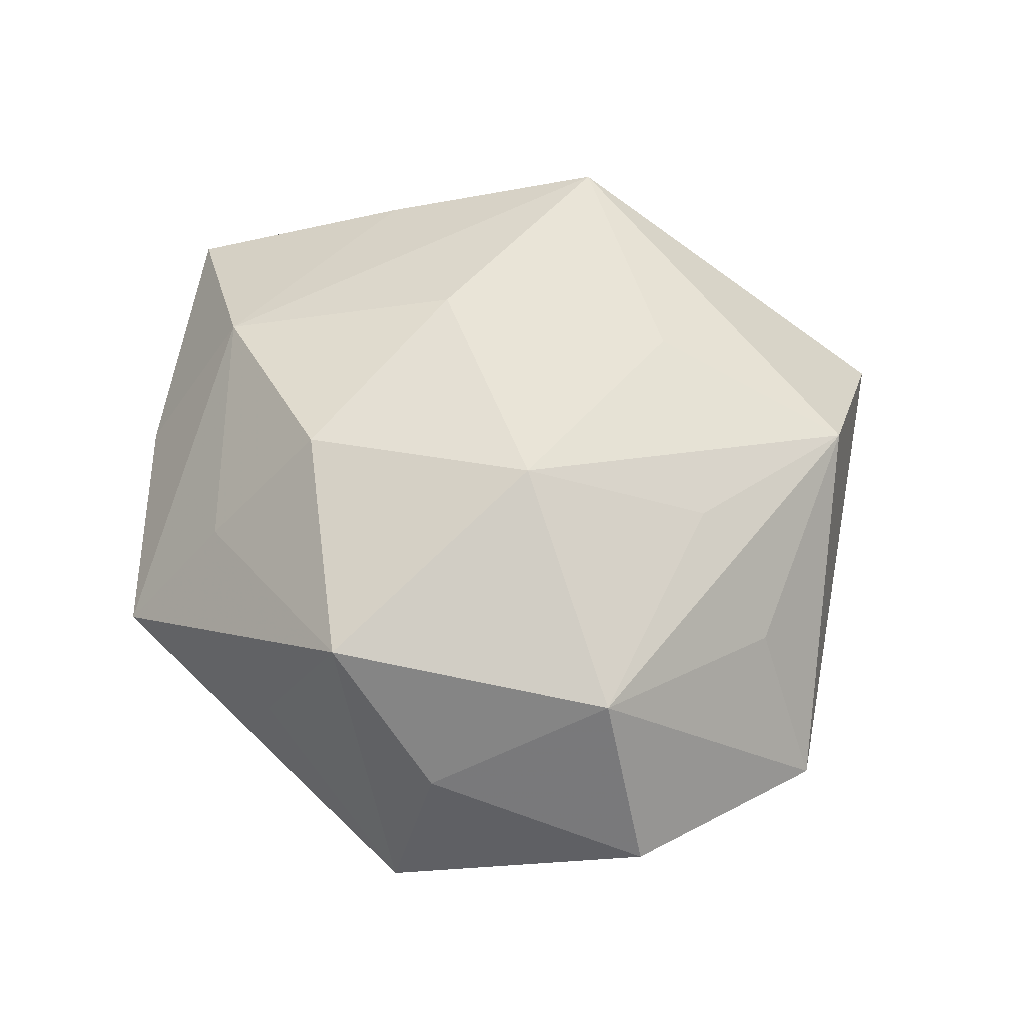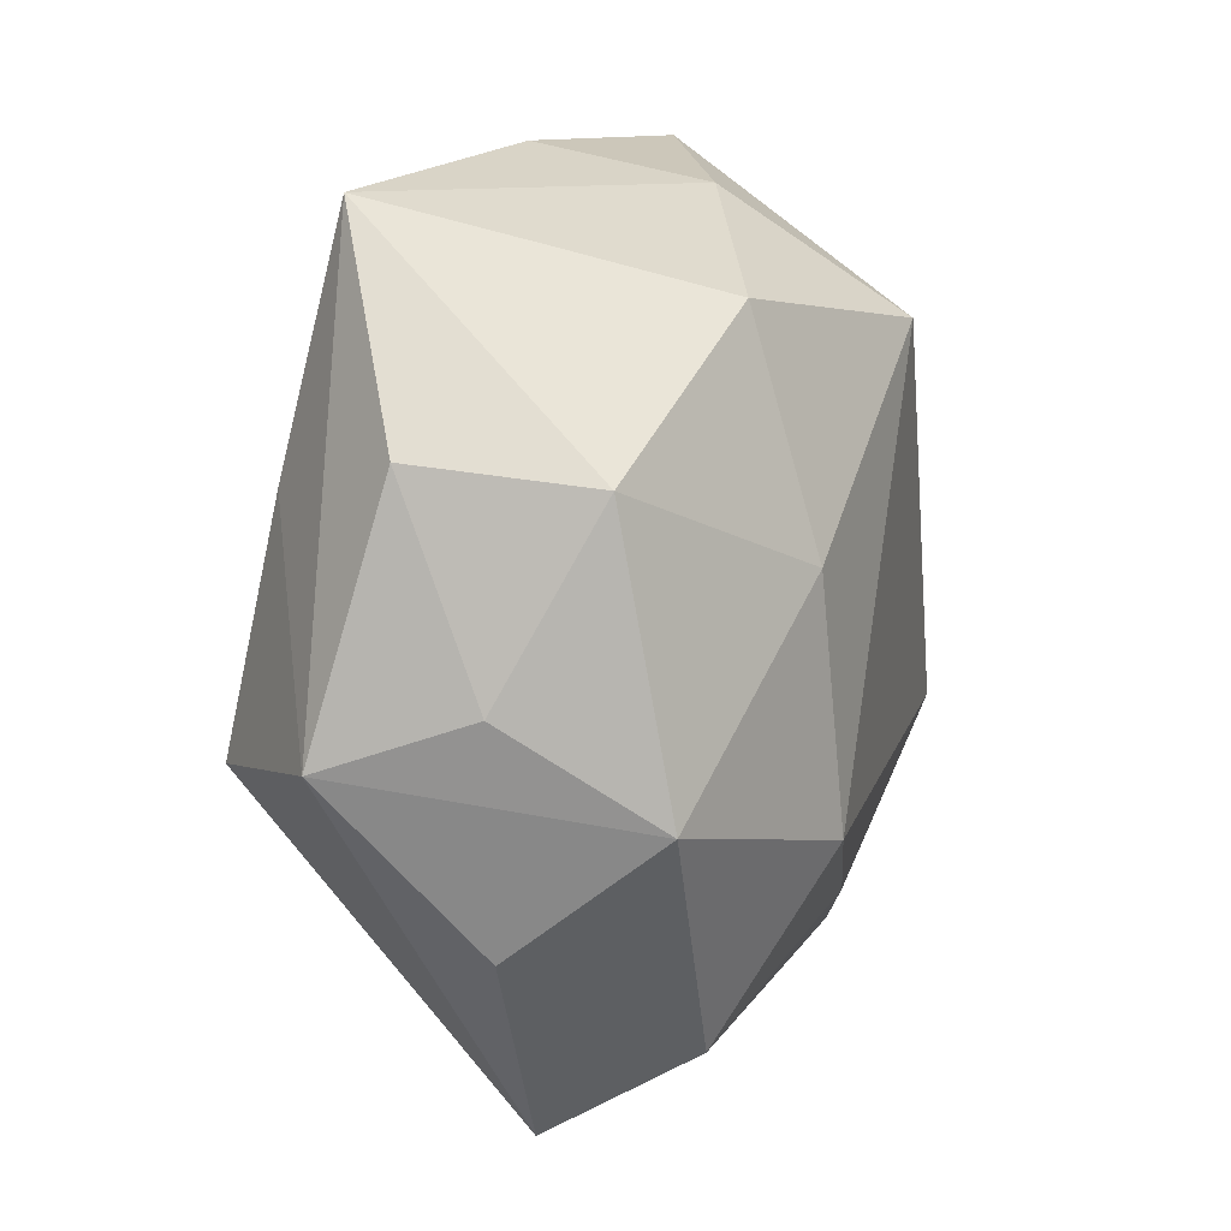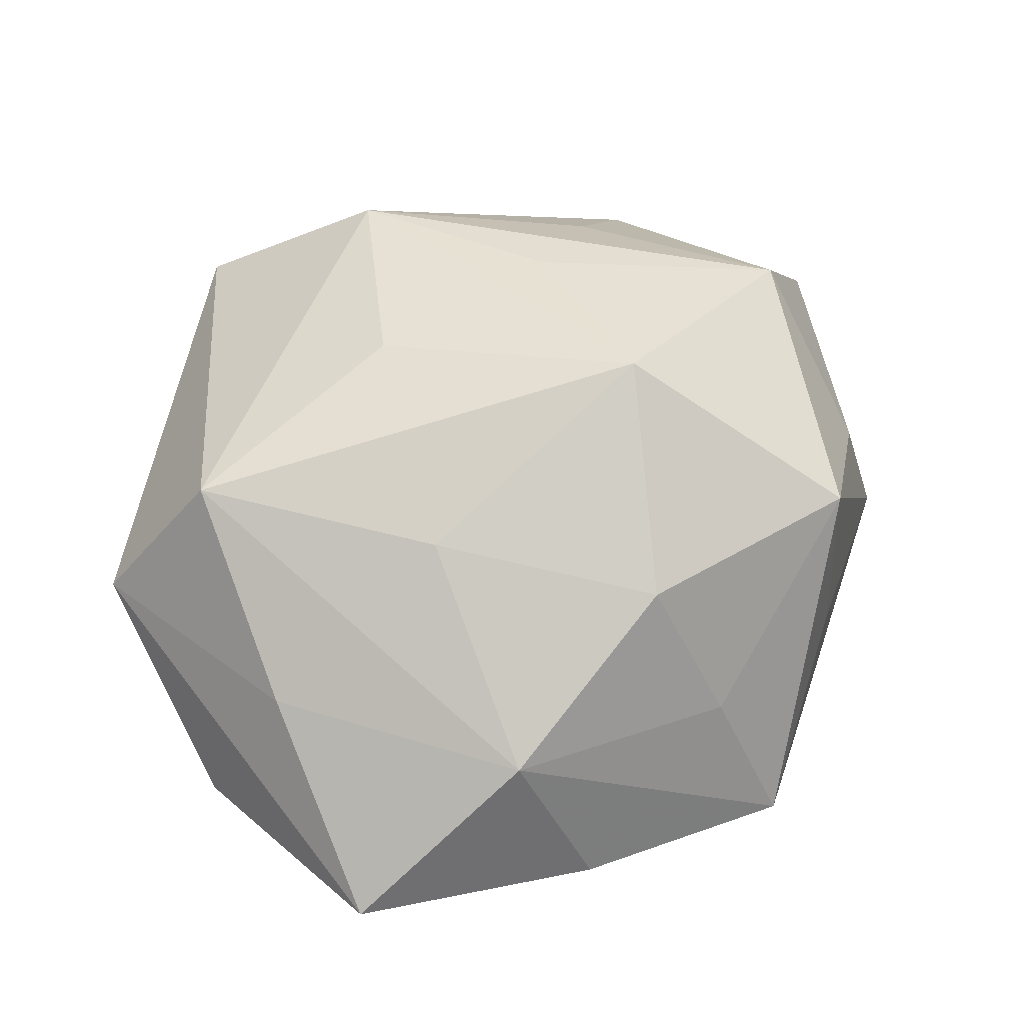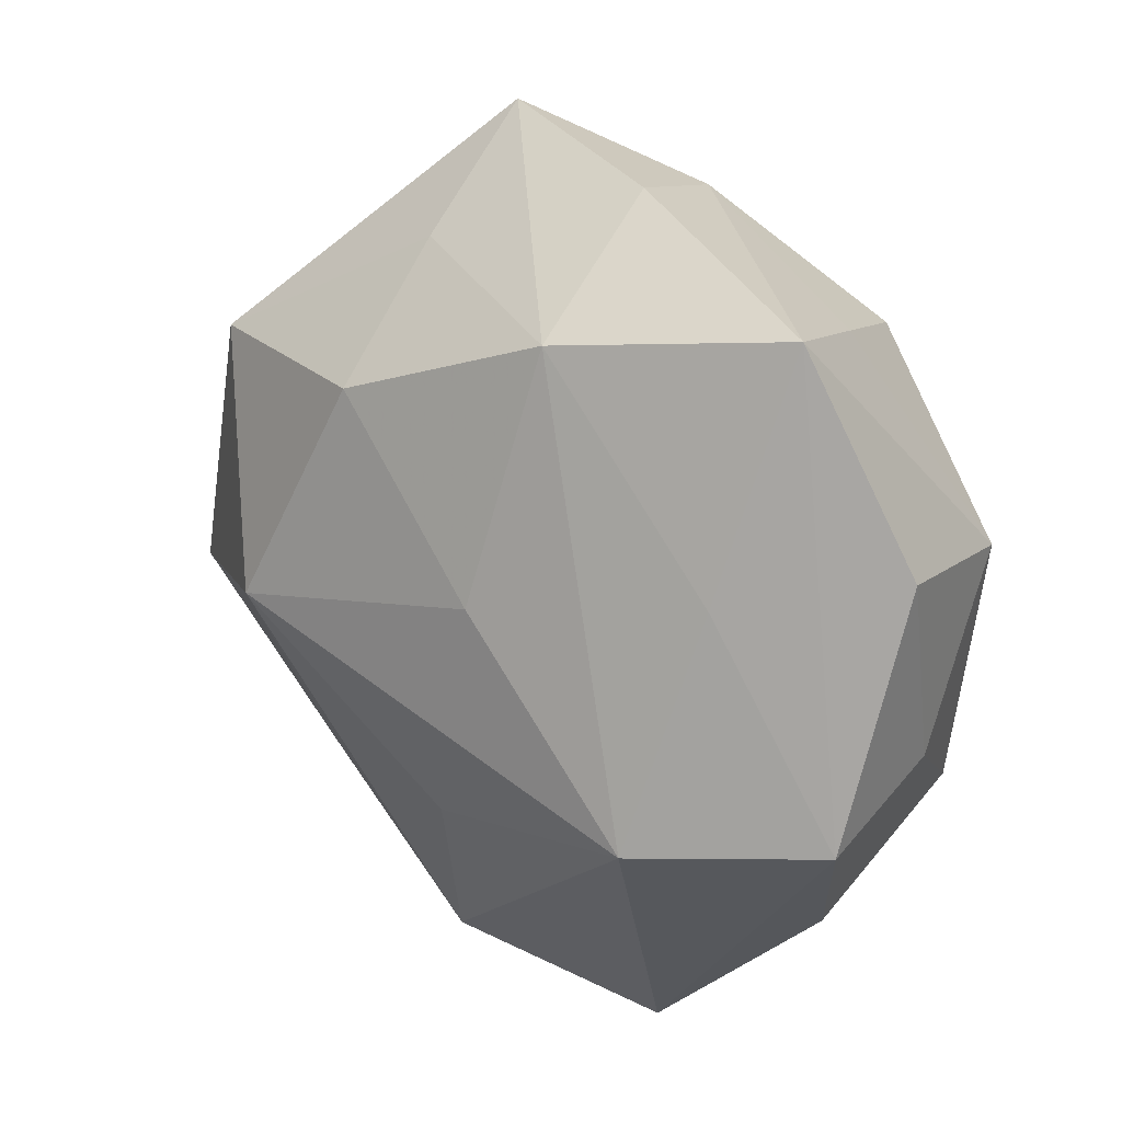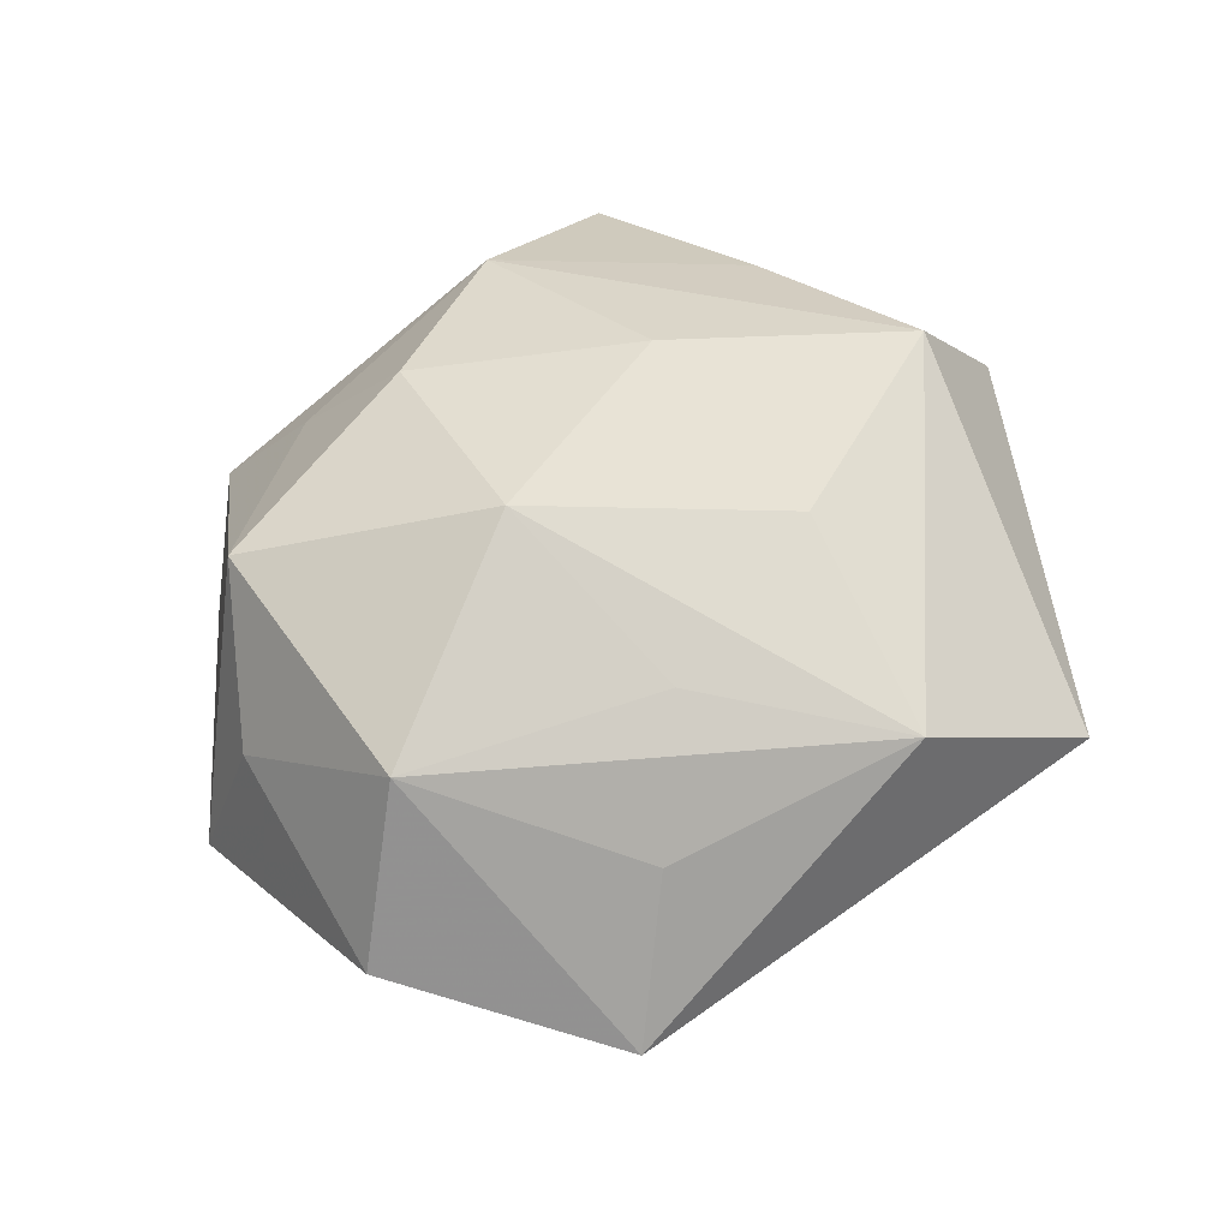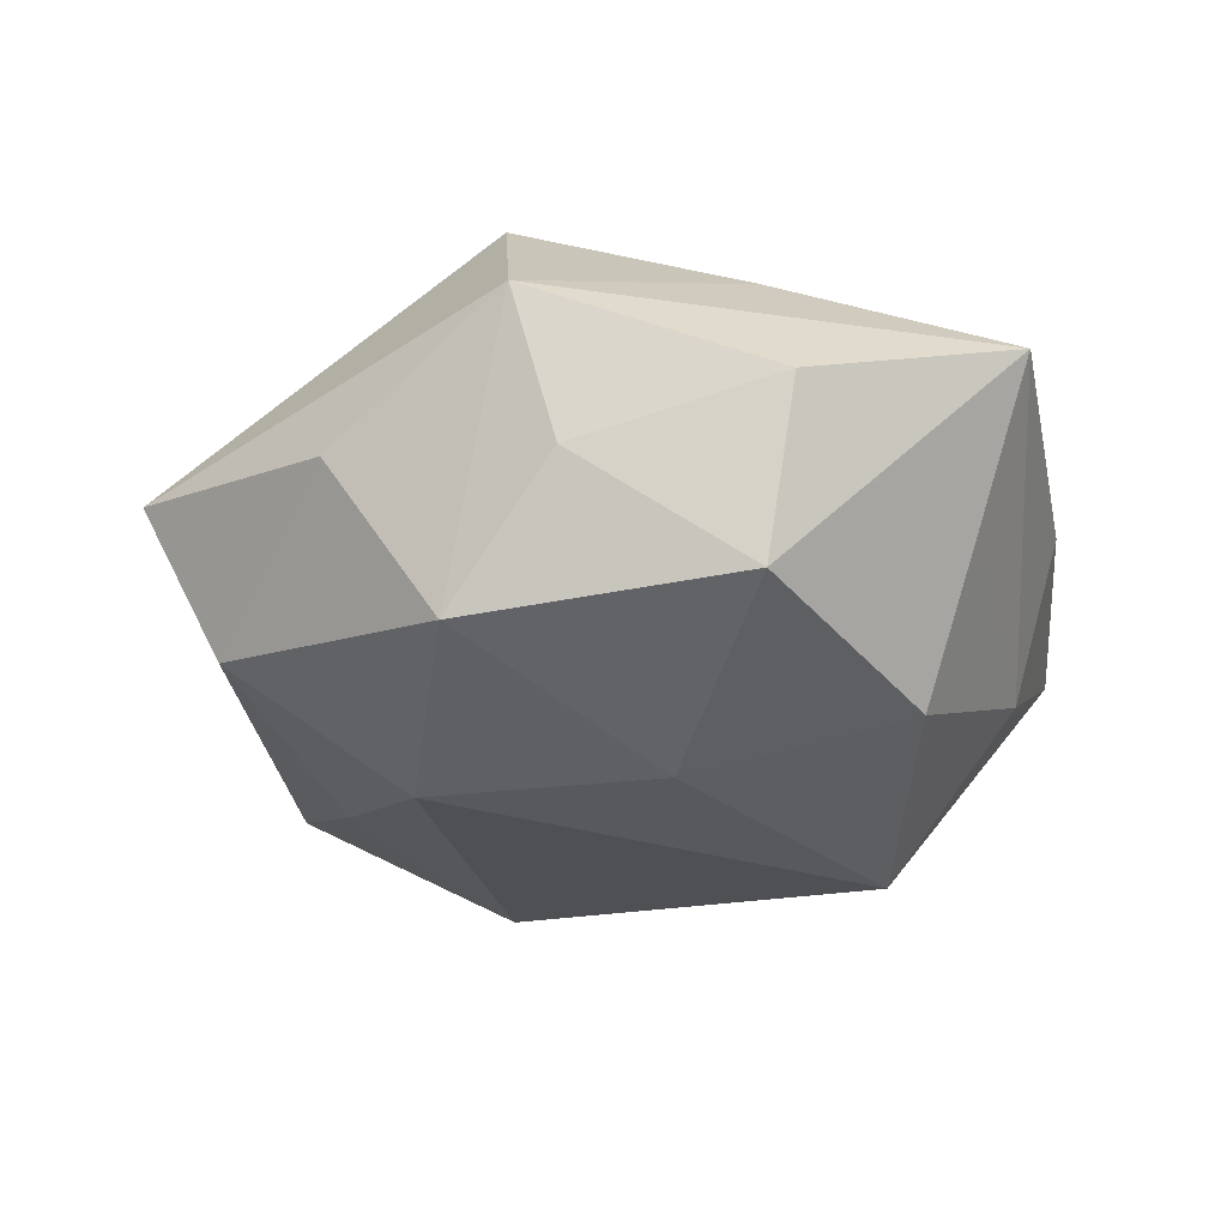
<metadata>
{"format":"obj","ext":"obj","renderer":"f3d","projection":"perspective","resolution":1024,"background":"white","views":[{"elev":53.6,"azim":-96.0,"up":"+Z"},{"elev":0.0,"azim":111.8,"up":"+Y"},{"elev":71.6,"azim":150.1,"up":"+Z"},{"elev":22.7,"azim":47.0,"up":"+Y"},{"elev":48.4,"azim":-50.5,"up":"+Z"},{"elev":-27.2,"azim":85.4,"up":"+Z"}]}
</metadata>
<code>
v -0.02811 0.01863 0.01685
v 0.02919 -0.01662 -0.01635
v 0.008082 -0.01799 -0.02187
v -0.02379 -0.02395 0.006008
v -0.01548 -0.01834 0.0164
v -0.003648 -0.03458 0.01165
v 0.03835 -0.01227 0.008372
v 0.02989 0.008476 0.0148
v 0.0348 0.007577 -0.01383
v -0.00631 0.01914 0.02142
v 0.00478 0.03299 -0.01034
v 0.01516 0.00253 -0.02247
v 0.02828 -0.02626 -0.001998
v 0.01049 0.03623 0.003123
v -0.01753 0.02812 -0.01096
v 0.01158 -0.0342 -0.01208
v -0.04298 -0.009099 -0.0009621
v 0.01886 0.02223 -0.01801
v -0.01097 -0.02356 -0.01576
v -0.02434 0.02563 0.002043
v 0.009714 0.004435 0.02221
v -0.008116 0.0297 0.01015
v 0.03919 0.009613 0.001059
v 0.03626 -0.008251 -0.004726
v -0.03145 -0.02814 -0.007875
v -0.03575 -0.006341 0.01508
v -0.002824 0.02256 -0.02421
v 0.02657 -0.01212 0.02105
v -0.03633 0.0104 0.005175
v 0.02535 0.02569 -0.005782
v 0.0326 0.02951 0.008004
v 0.0122 -0.04134 0.001764
v 0.003727 -0.01694 0.02008
v -0.01553 -0.001024 0.02571
v -0.009667 0.03942 -0.001394
v -0.03833 0.01453 -0.00848
v 0.0131 0.02649 0.01677
v -0.03286 -0.007928 -0.01685
f 34 1 26
f 22 37 35
f 35 1 22
f 9 31 23
f 32 28 6
f 6 26 4
f 34 28 21
f 21 28 37
f 23 31 7
f 7 28 32
f 16 19 3
f 3 2 16
f 25 26 17
f 4 26 25
f 25 16 32
f 19 16 25
f 32 6 25
f 25 6 4
f 12 27 18
f 18 9 12
f 12 9 2
f 12 2 3
f 3 27 12
f 37 28 8
f 8 31 37
f 28 7 8
f 8 7 31
f 11 27 35
f 18 27 11
f 20 1 35
f 35 36 20
f 20 36 1
f 29 36 17
f 1 36 29
f 17 26 29
f 29 26 1
f 35 27 15
f 15 36 35
f 27 36 15
f 37 22 10
f 10 22 1
f 10 1 34
f 34 21 10
f 10 21 37
f 30 9 18
f 31 9 30
f 18 11 30
f 30 11 31
f 33 28 34
f 34 6 33
f 33 6 28
f 34 26 5
f 5 6 34
f 26 6 5
f 2 9 24
f 24 7 2
f 24 9 23
f 23 7 24
f 13 7 32
f 2 7 13
f 32 16 13
f 13 16 2
f 38 36 27
f 19 25 38
f 17 36 38
f 38 25 17
f 3 19 38
f 38 27 3
f 14 11 35
f 31 11 14
f 35 37 14
f 37 31 14

</code>
